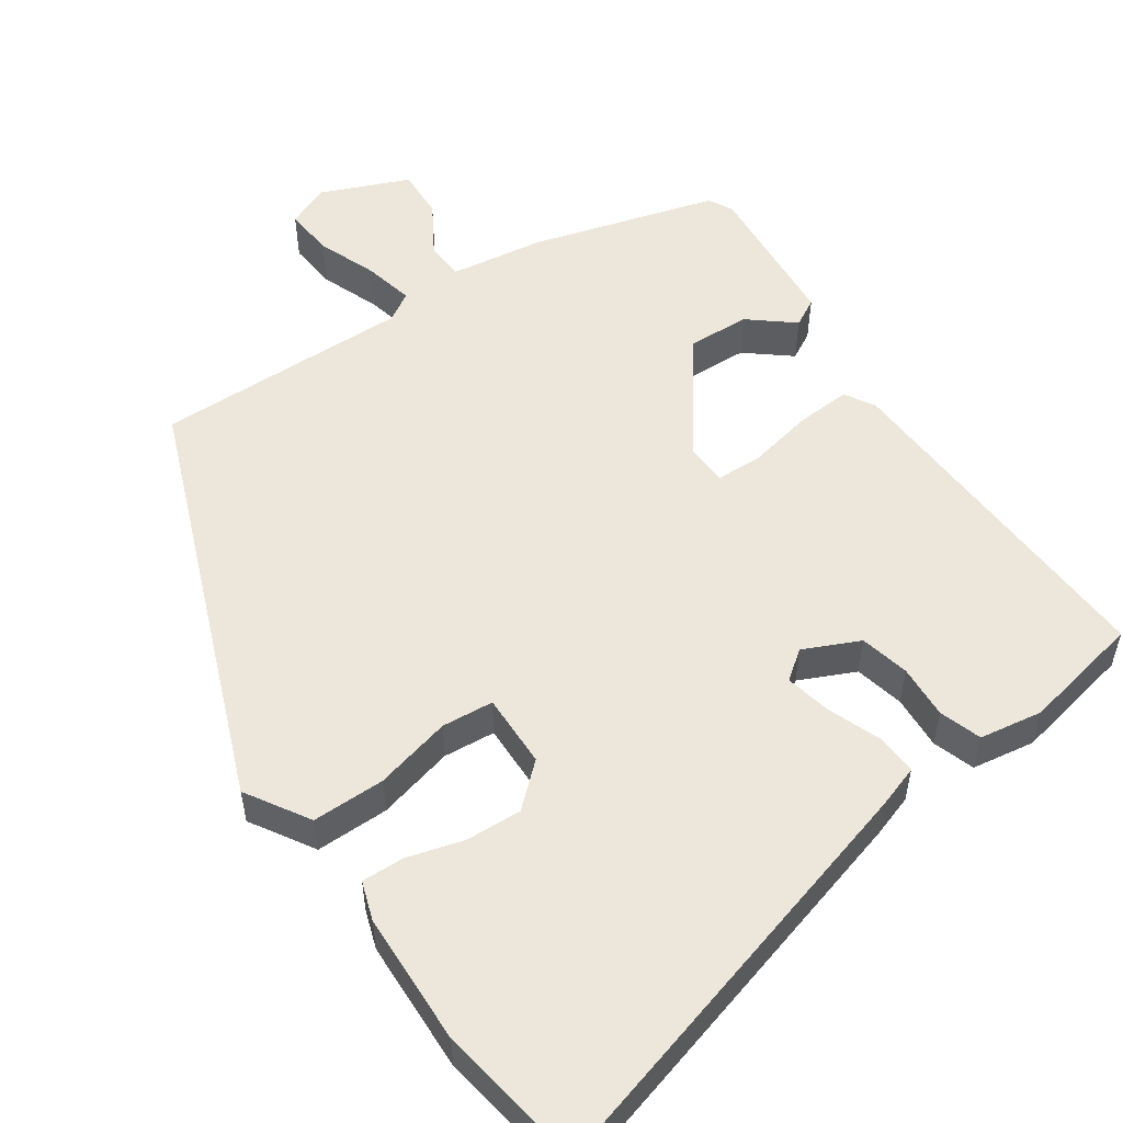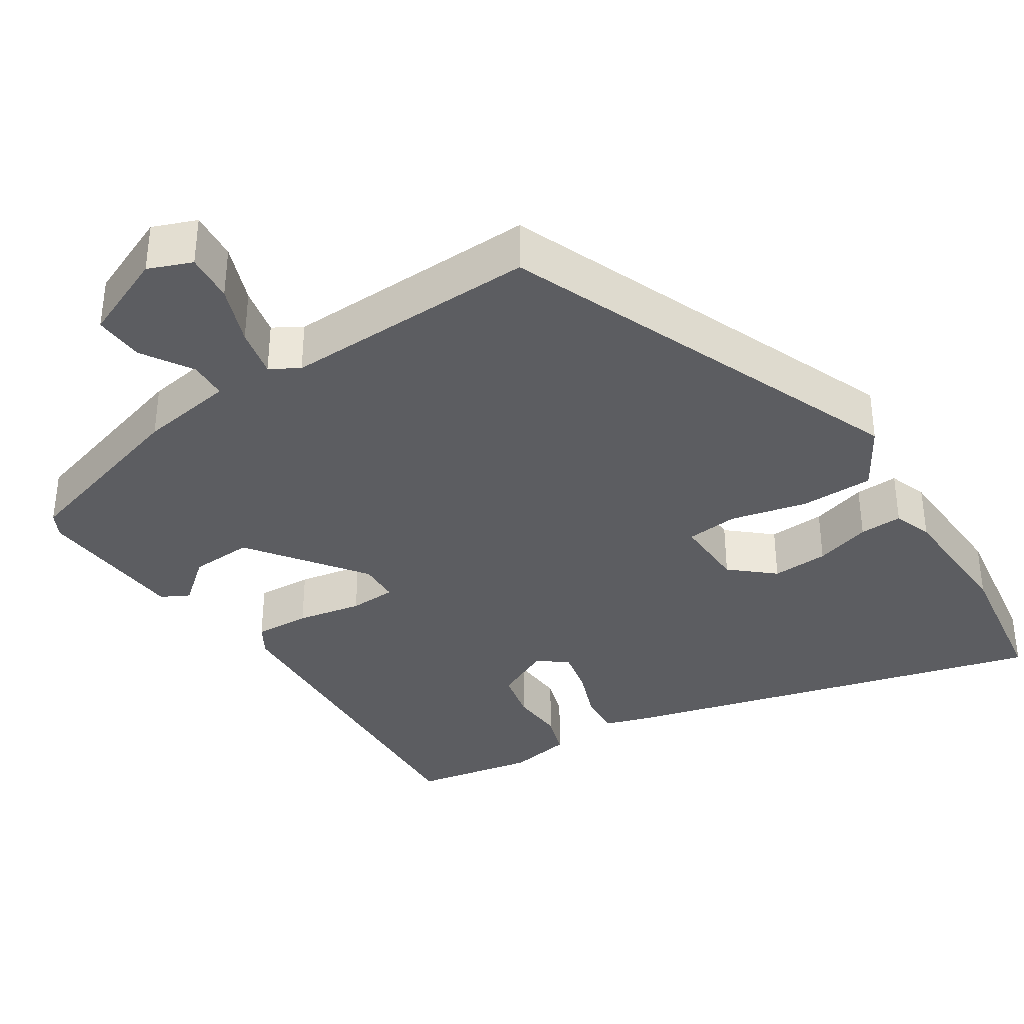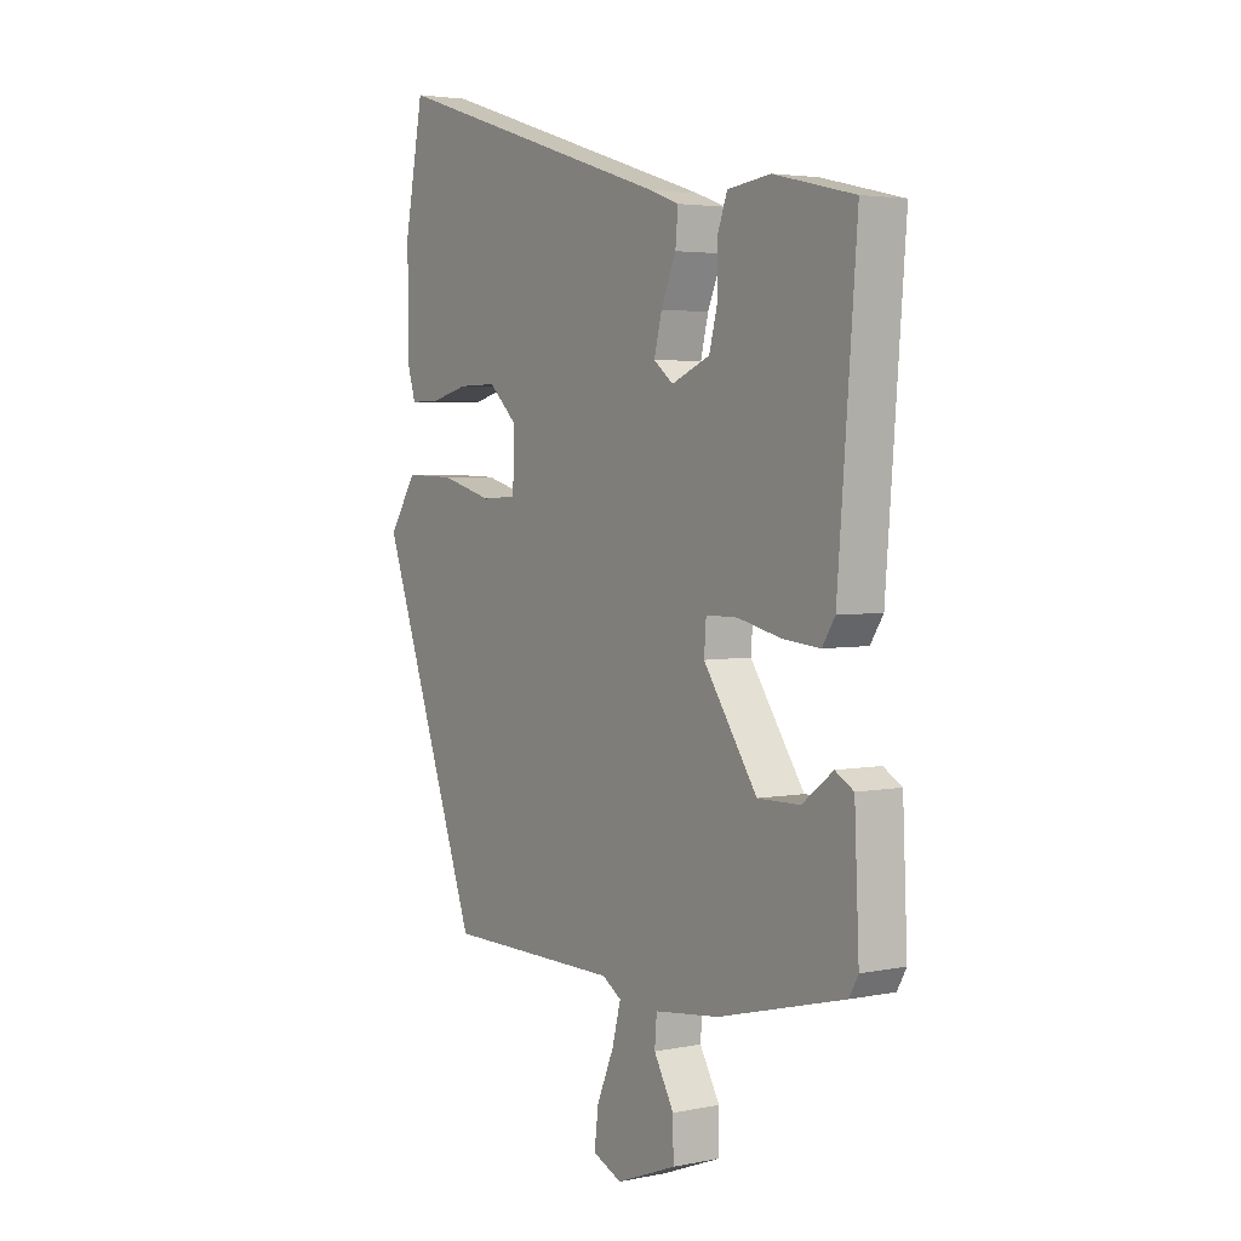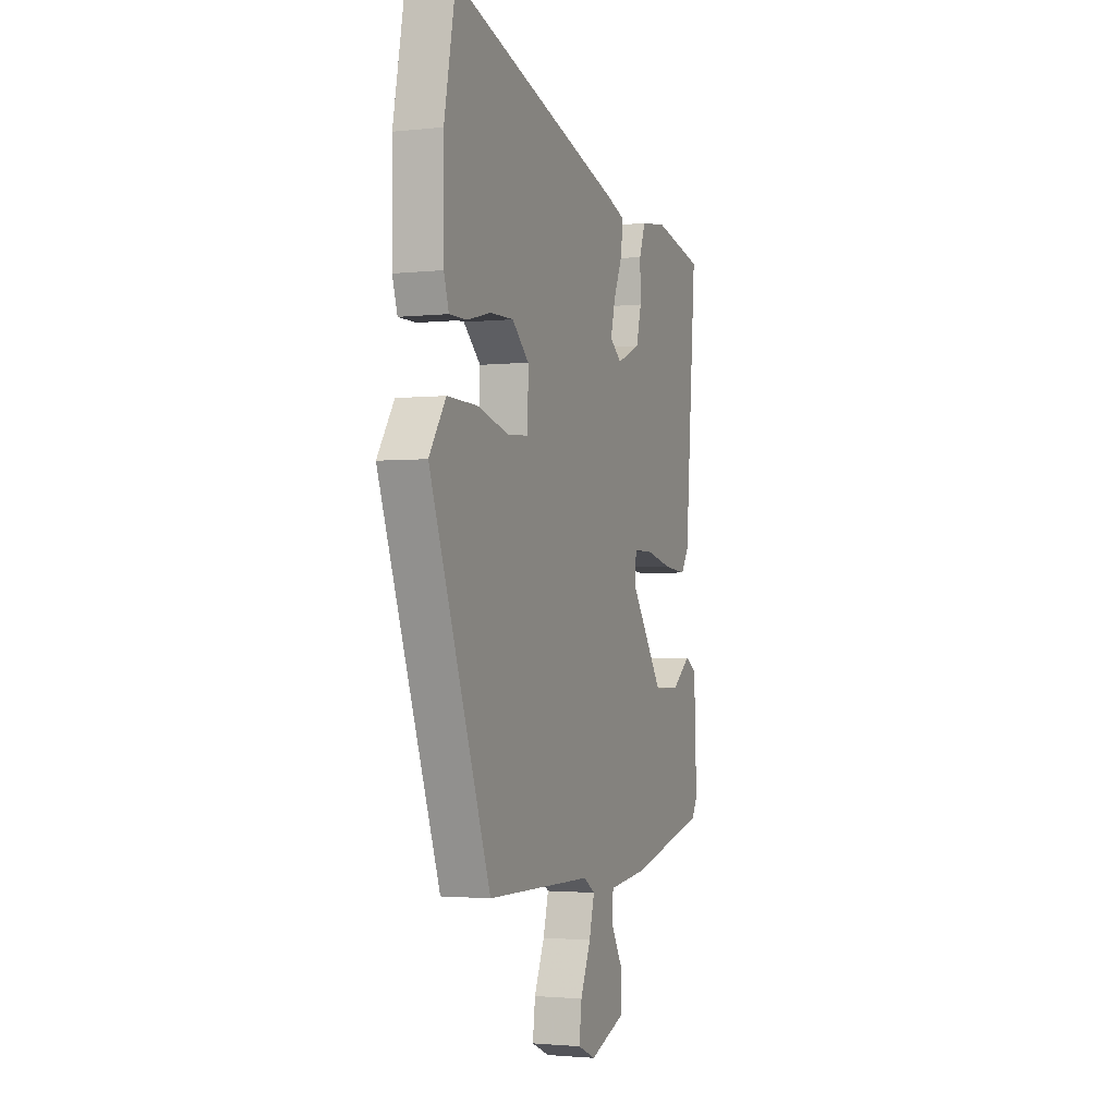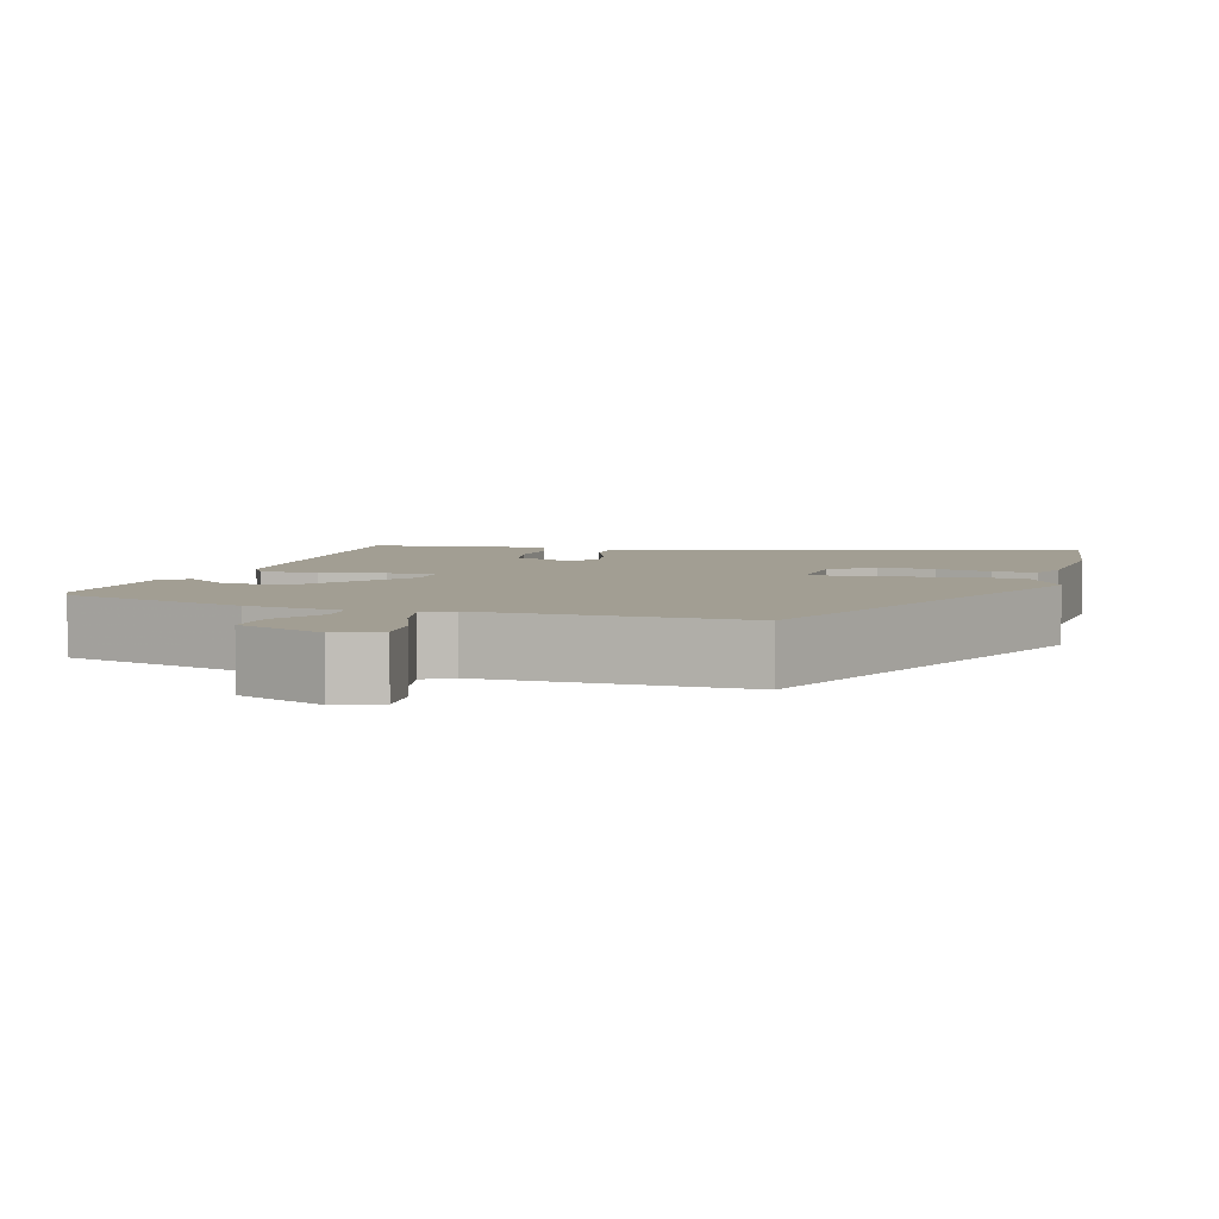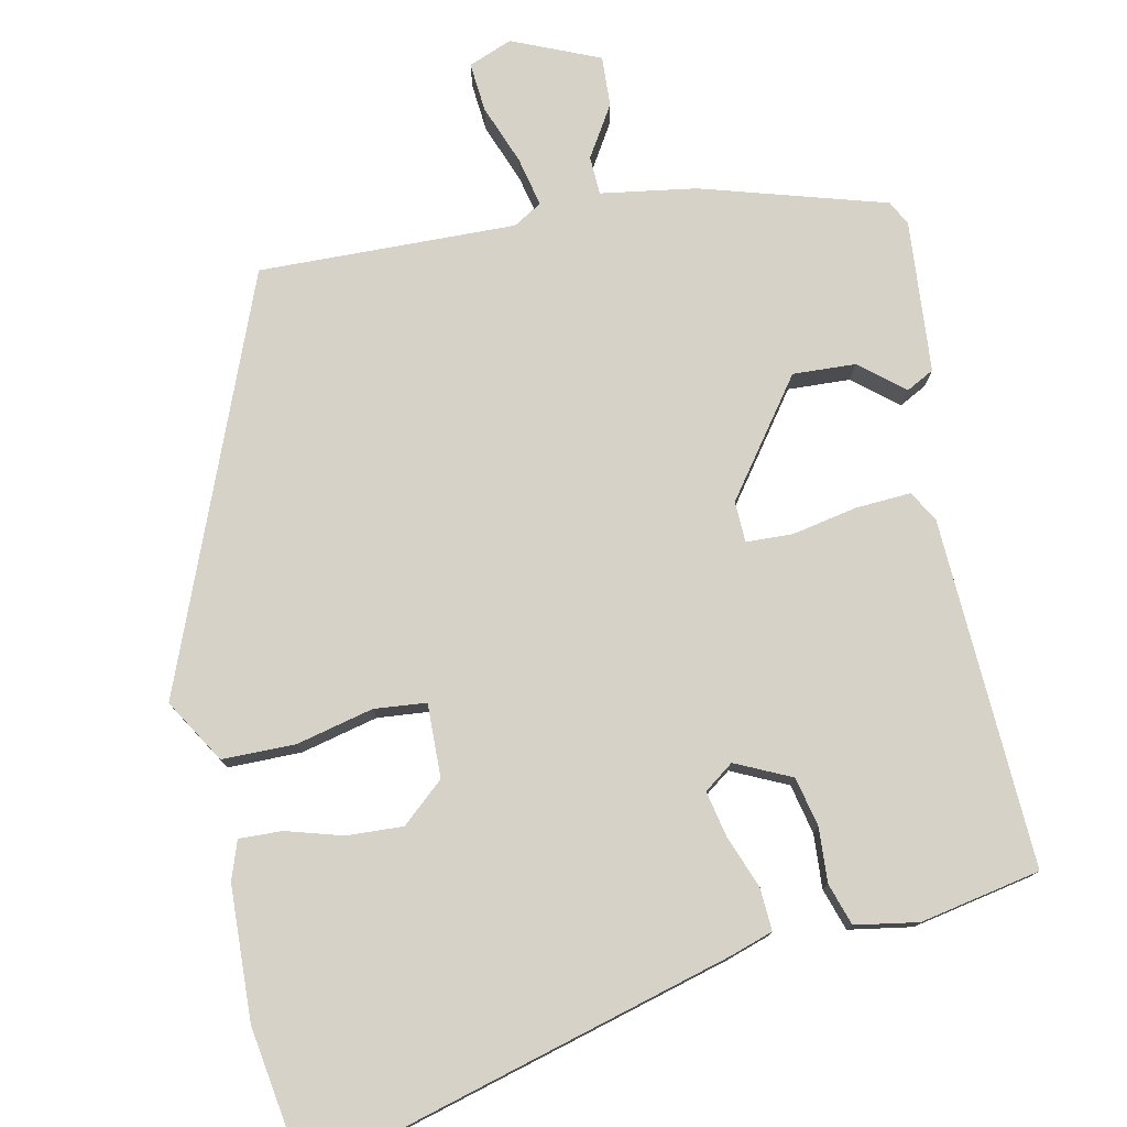
<metadata>
{"format":"obj","ext":"obj","renderer":"f3d","projection":"perspective","resolution":1024,"background":"white","views":[{"elev":54.0,"azim":-32.7,"up":"+Y"},{"elev":-36.3,"azim":-144.8,"up":"+Y"},{"elev":3.5,"azim":55.7,"up":"+Z"},{"elev":-2.2,"azim":-68.7,"up":"+Z"},{"elev":5.0,"azim":-161.3,"up":"+Y"},{"elev":77.4,"azim":-9.8,"up":"+Y"}]}
</metadata>
<code>
v -0.349 0.07 -0.46
v -0.544 0.07 0.087
v -0.49 0.07 0.169
v -0.393 0.07 0.166
v -0.292 0.07 0.138
v -0.223 0.07 0.142
v -0.222 0.07 0.24
v -0.276 0.07 0.291
v -0.351 0.07 0.29
v -0.426 0.07 0.271
v -0.483 0.07 0.271
v -0.499 0.07 0.323
v -0.5 0.07 0.5
v -0.463 0.07 0.694
v 0.094 0.07 0.518
v 0.151 0.07 0.497
v 0.146 0.07 0.441
v 0.117 0.07 0.372
v 0.102 0.07 0.312
v 0.14 0.07 0.282
v 0.215 0.07 0.314
v 0.232 0.07 0.379
v 0.23 0.07 0.451
v 0.25 0.07 0.506
v 0.334 0.07 0.517
v 0.492 0.07 0.48
v 0.455 0.07 0.018
v 0.43 0.07 -0.021
v 0.357 0.07 -0.014
v 0.272 0.07 0.006
v 0.21 0.07 0.006
v 0.206 0.07 -0.048
v 0.311 0.07 -0.203
v 0.394 0.07 -0.202
v 0.454 0.07 -0.156
v 0.49 0.07 -0.177
v 0.499 0.07 -0.379
v 0.481 0.07 -0.411
v 0.235 0.07 -0.474
v 0.108 0.07 -0.489
v 0.104 0.07 -0.54
v 0.143 0.07 -0.609
v 0.144 0.07 -0.676
v 0.027 0.07 -0.721
v -0.03 0.07 -0.696
v -0.022 0.07 -0.631
v 0.011 0.07 -0.553
v 0.028 0.07 -0.488
v -0.009 0.07 -0.464
v -0.349 0 -0.46
v -0.544 0 0.087
v -0.49 0 0.169
v -0.393 0 0.166
v -0.292 0 0.138
v -0.223 0 0.142
v -0.222 0 0.24
v -0.276 0 0.291
v -0.351 0 0.29
v -0.426 0 0.271
v -0.483 0 0.271
v -0.499 0 0.323
v -0.5 0 0.5
v -0.463 0 0.694
v 0.094 0 0.518
v 0.151 0 0.497
v 0.146 0 0.441
v 0.117 0 0.372
v 0.102 0 0.312
v 0.14 0 0.282
v 0.215 0 0.314
v 0.232 0 0.379
v 0.23 0 0.451
v 0.25 0 0.506
v 0.334 0 0.517
v 0.492 0 0.48
v 0.455 0 0.018
v 0.43 0 -0.021
v 0.357 0 -0.014
v 0.272 0 0.006
v 0.21 0 0.006
v 0.206 0 -0.048
v 0.311 0 -0.203
v 0.394 0 -0.202
v 0.454 0 -0.156
v 0.49 0 -0.177
v 0.499 0 -0.379
v 0.481 0 -0.411
v 0.235 0 -0.474
v 0.108 0 -0.489
v 0.104 0 -0.54
v 0.143 0 -0.609
v 0.144 0 -0.676
v 0.027 0 -0.721
v -0.03 0 -0.696
v -0.022 0 -0.631
v 0.011 0 -0.553
v 0.028 0 -0.488
v -0.009 0 -0.464
f 45 46 47
f 44 45 47
f 43 44 47
f 42 43 47
f 41 42 47
f 40 41 47 48
f 39 40 48
f 38 39 48
f 37 38 48
f 36 37 48
f 35 36 48
f 34 35 48
f 33 34 48 49
f 28 29 30
f 27 28 30
f 26 27 30
f 25 26 30
f 24 25 30
f 23 24 30
f 22 23 30
f 21 22 30 31
f 20 21 31 32
f 16 17 18
f 15 16 18
f 14 15 18
f 13 14 18
f 12 13 18
f 11 12 18
f 9 10 11
f 9 11 18
f 8 9 18 19
f 3 4 5
f 2 3 5
f 1 2 5
f 49 1 5
f 33 49 5
f 32 33 5
f 19 20 32
f 8 19 32
f 7 8 32
f 6 7 32
f 5 6 32
f 96 95 94
f 96 94 93
f 96 93 92
f 96 92 91
f 96 91 90
f 97 96 90 89
f 97 89 88
f 97 88 87
f 97 87 86
f 97 86 85
f 97 85 84
f 97 84 83
f 98 97 83 82
f 79 78 77
f 79 77 76
f 79 76 75
f 79 75 74
f 79 74 73
f 79 73 72
f 79 72 71
f 80 79 71 70
f 81 80 70 69
f 67 66 65
f 67 65 64
f 67 64 63
f 67 63 62
f 67 62 61
f 67 61 60
f 60 59 58
f 67 60 58
f 68 67 58 57
f 54 53 52
f 54 52 51
f 54 51 50
f 54 50 98
f 54 98 82
f 54 82 81
f 81 69 68
f 81 68 57
f 81 57 56
f 81 56 55
f 81 55 54
f 1 50 51 2
f 2 51 52 3
f 3 52 53 4
f 4 53 54 5
f 5 54 55 6
f 6 55 56 7
f 7 56 57 8
f 8 57 58 9
f 9 58 59 10
f 10 59 60 11
f 11 60 61 12
f 12 61 62 13
f 13 62 63 14
f 14 63 64 15
f 15 64 65 16
f 16 65 66 17
f 17 66 67 18
f 18 67 68 19
f 19 68 69 20
f 20 69 70 21
f 21 70 71 22
f 22 71 72 23
f 23 72 73 24
f 24 73 74 25
f 25 74 75 26
f 26 75 76 27
f 27 76 77 28
f 28 77 78 29
f 29 78 79 30
f 30 79 80 31
f 31 80 81 32
f 32 81 82 33
f 33 82 83 34
f 34 83 84 35
f 35 84 85 36
f 36 85 86 37
f 37 86 87 38
f 38 87 88 39
f 39 88 89 40
f 40 89 90 41
f 41 90 91 42
f 42 91 92 43
f 43 92 93 44
f 44 93 94 45
f 45 94 95 46
f 46 95 96 47
f 47 96 97 48
f 48 97 98 49
f 49 98 50 1

</code>
